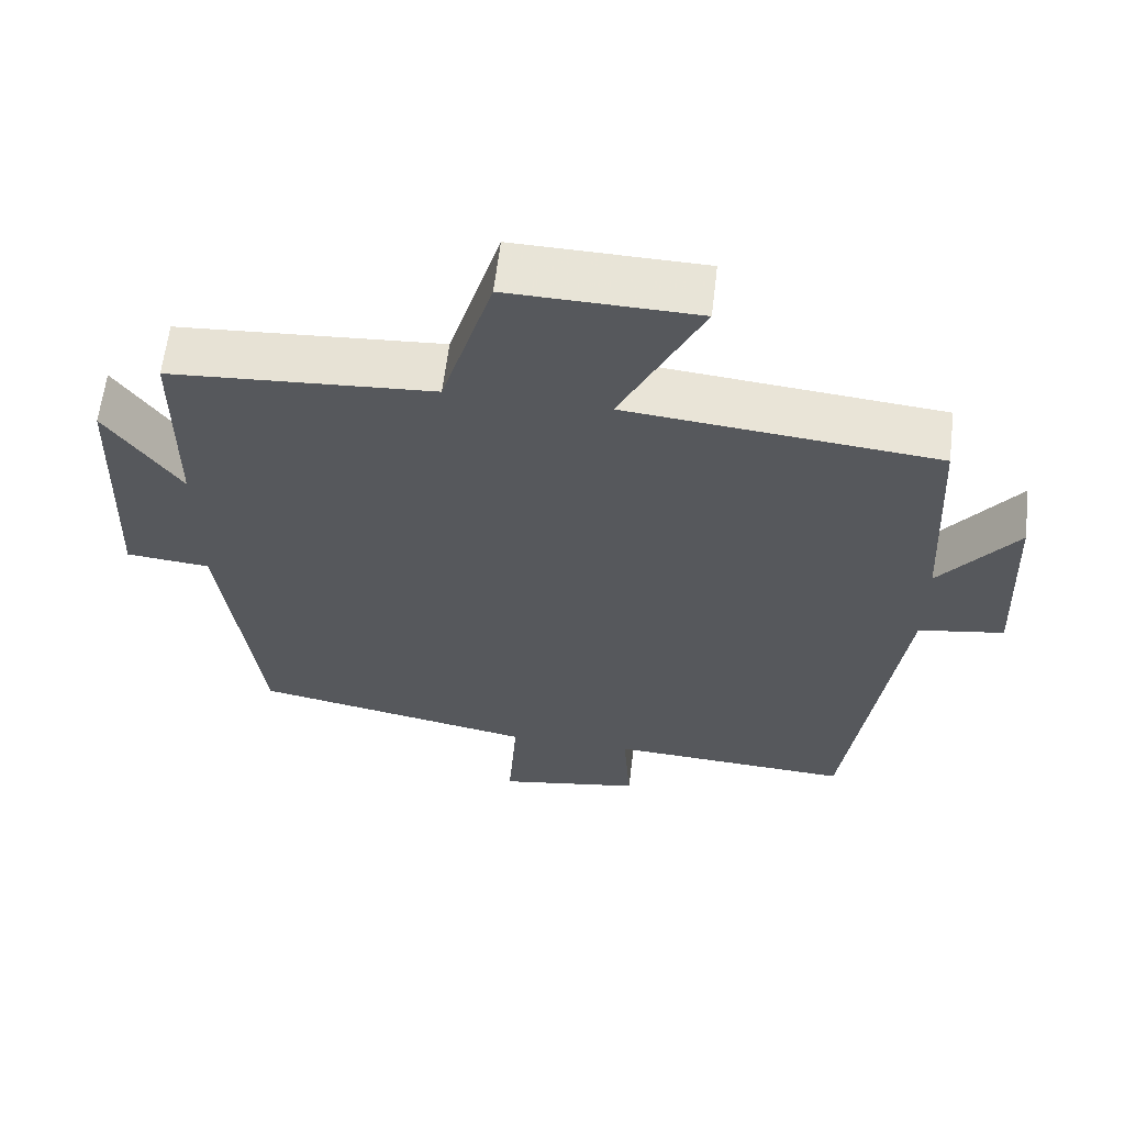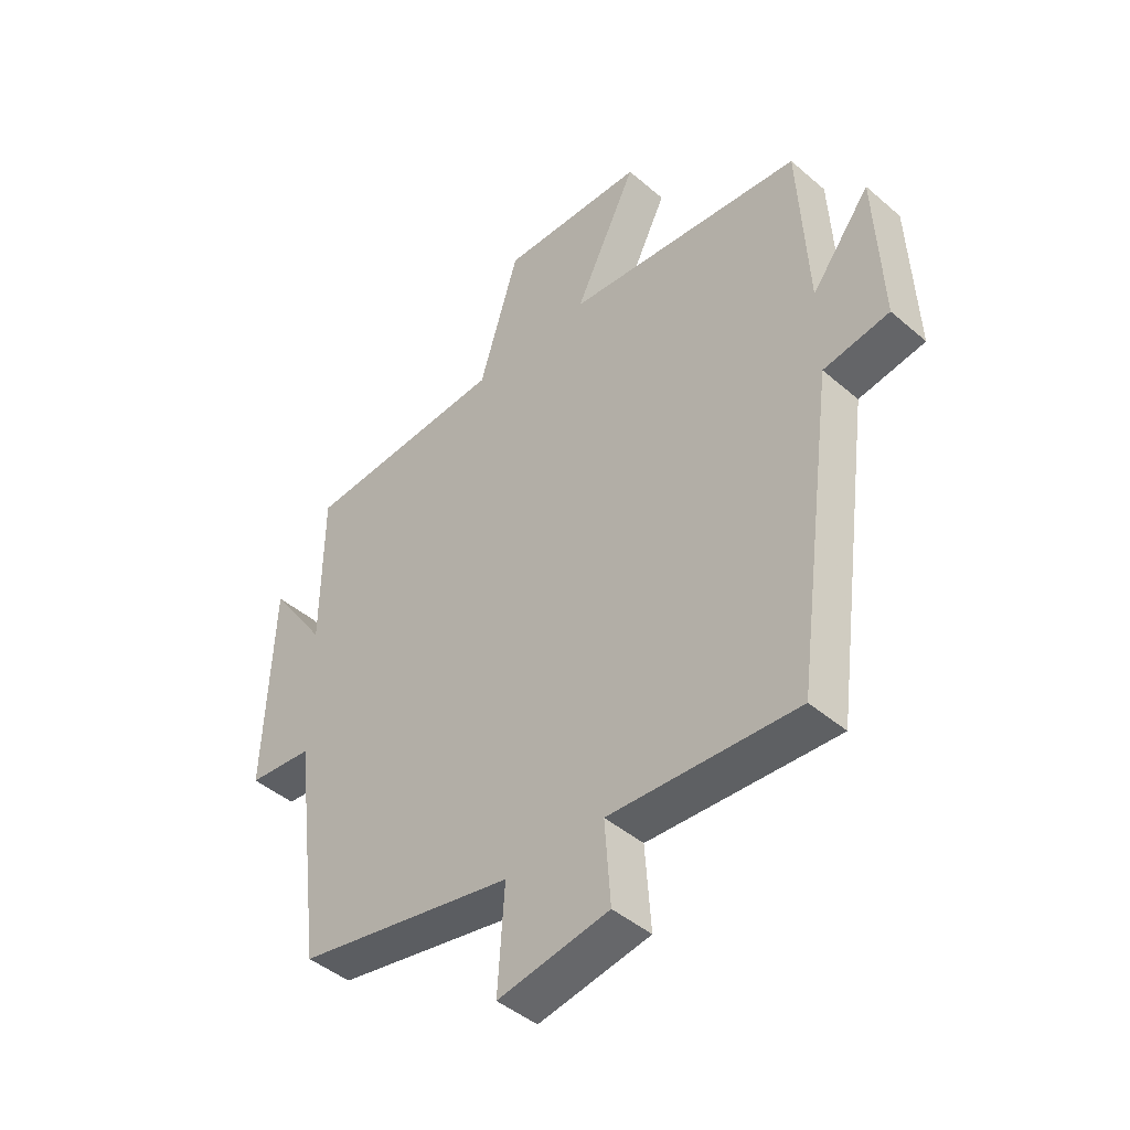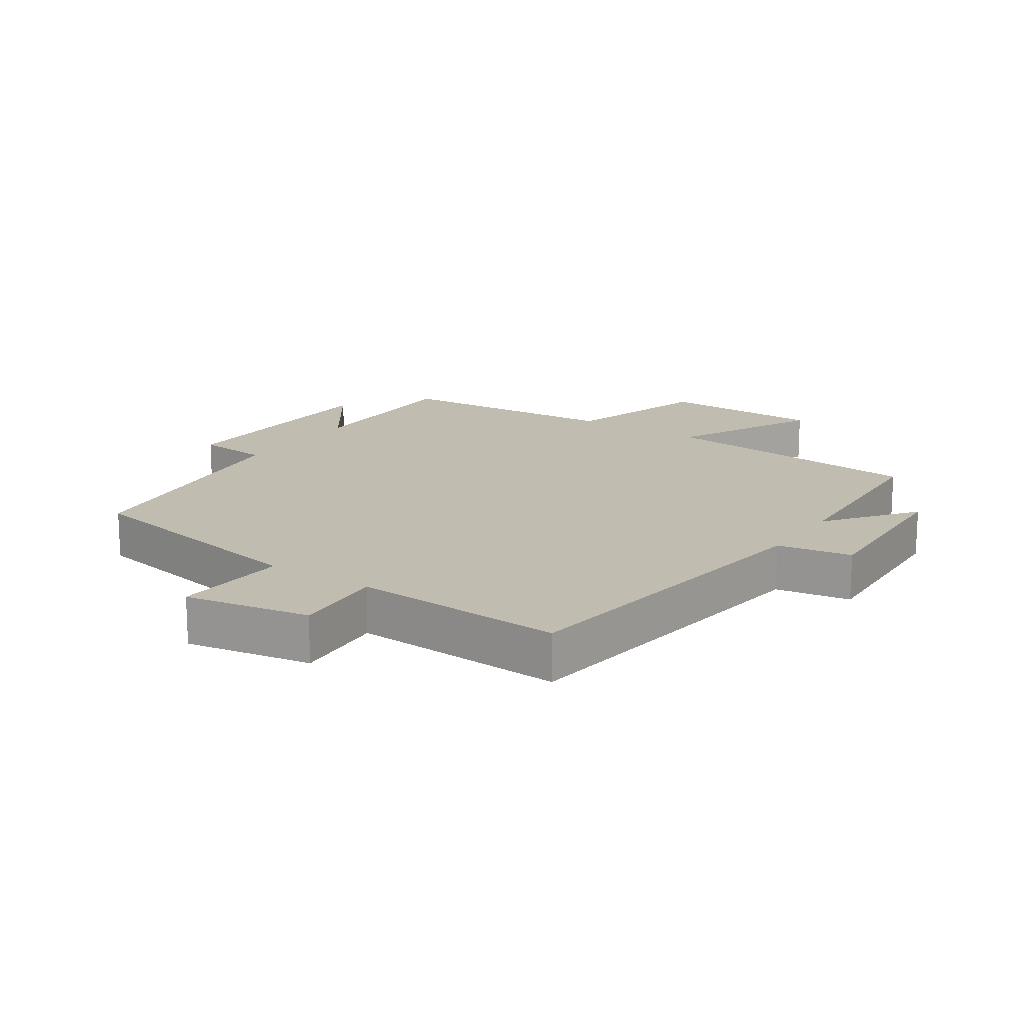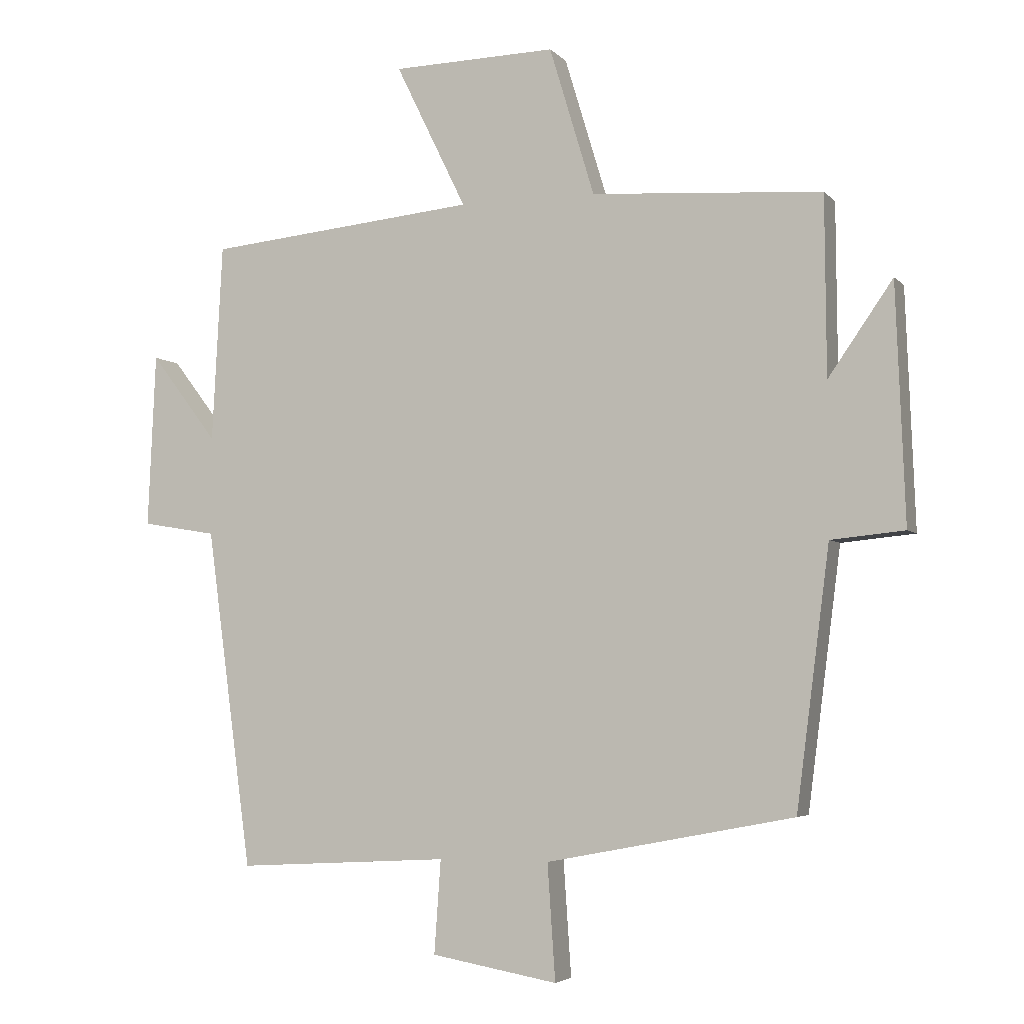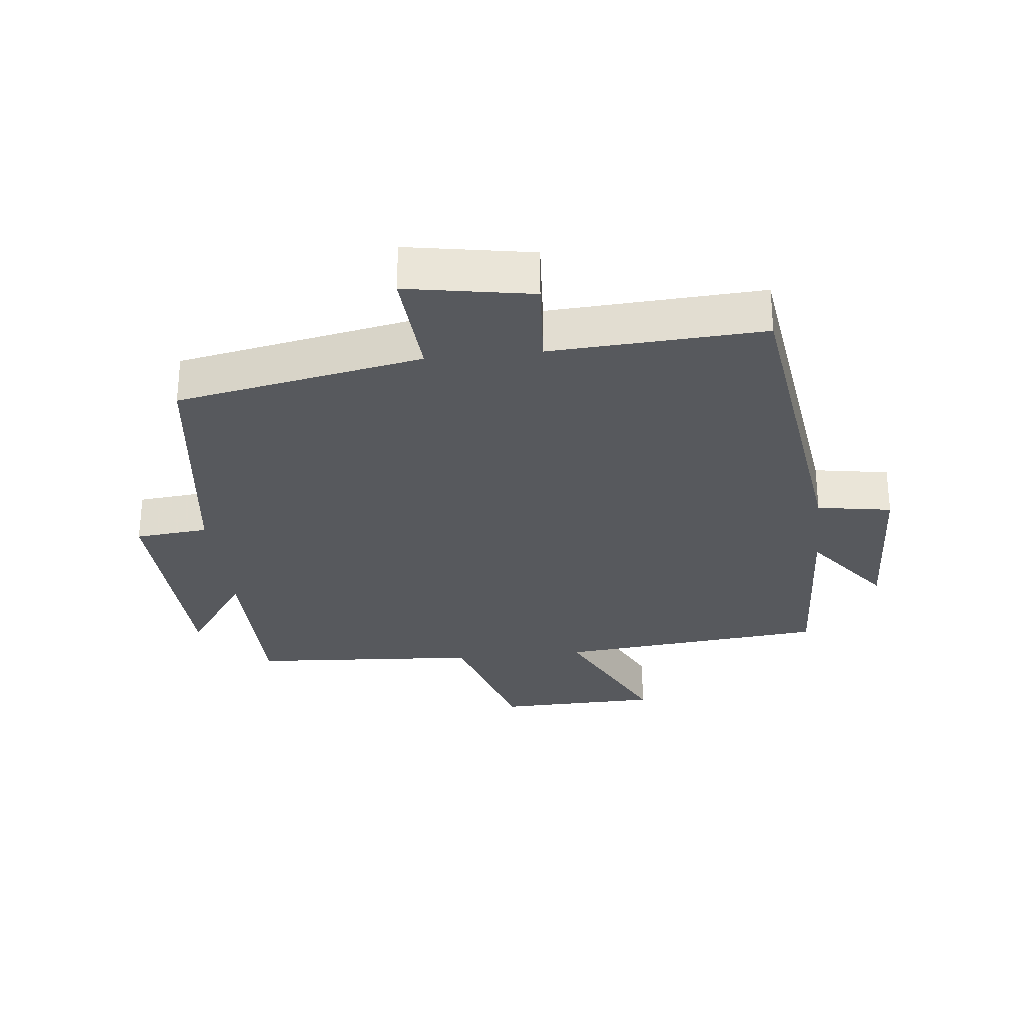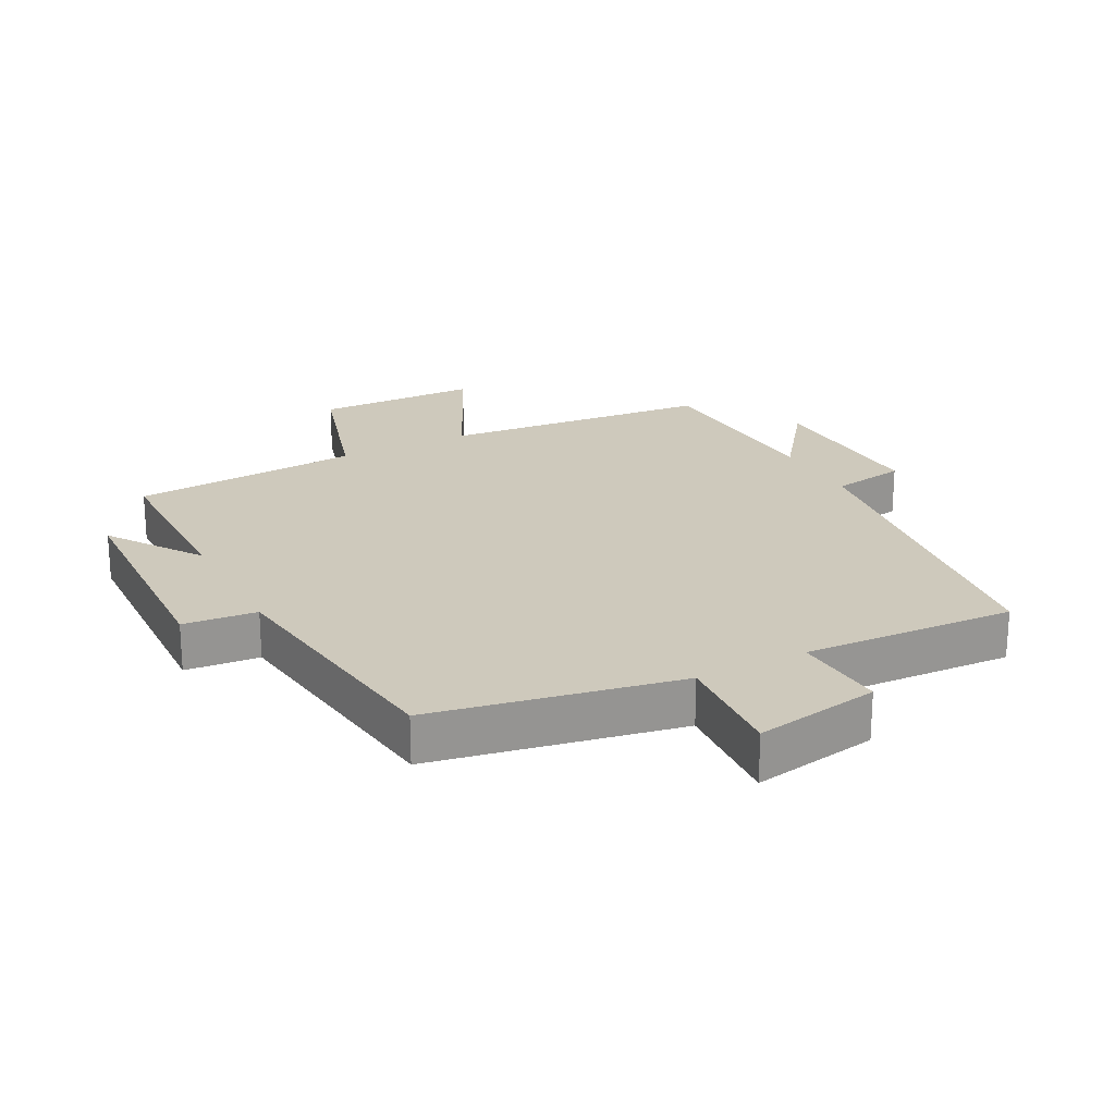
<metadata>
{"format":"obj","ext":"obj","renderer":"f3d","projection":"perspective","resolution":1024,"background":"white","views":[{"elev":61.7,"azim":-173.2,"up":"+Z"},{"elev":-44.5,"azim":-135.0,"up":"+Z"},{"elev":16.5,"azim":-146.2,"up":"+Y"},{"elev":-4.5,"azim":21.1,"up":"+Z"},{"elev":-29.1,"azim":-173.8,"up":"+Y"},{"elev":22.5,"azim":152.3,"up":"+Y"}]}
</metadata>
<code>
v -0.43 0.07 -0.518
v -0.5 0.07 0.003
v -0.615 0.07 0.022
v -0.603 0.07 0.29
v -0.5 0.07 0.155
v -0.484 0.07 0.459
v -0.068 0.07 0.5
v -0.177 0.07 0.723
v 0.075 0.07 0.729
v 0.144 0.07 0.5
v 0.498 0.07 0.476
v 0.5 0.07 0.201
v 0.599 0.07 0.344
v 0.613 0.07 -0.02
v 0.5 0.07 -0.031
v 0.449 0.07 -0.427
v 0.069 0.07 -0.5
v 0.081 0.07 -0.677
v -0.113 0.07 -0.643
v -0.103 0.07 -0.5
v -0.43 0 -0.518
v -0.5 0 0.003
v -0.615 0 0.022
v -0.603 0 0.29
v -0.5 0 0.155
v -0.484 0 0.459
v -0.068 0 0.5
v -0.177 0 0.723
v 0.075 0 0.729
v 0.144 0 0.5
v 0.498 0 0.476
v 0.5 0 0.201
v 0.599 0 0.344
v 0.613 0 -0.02
v 0.5 0 -0.031
v 0.449 0 -0.427
v 0.069 0 -0.5
v 0.081 0 -0.677
v -0.113 0 -0.643
v -0.103 0 -0.5
f 17 18 19 20
f 15 16 17 20
f 15 20 1 2
f 12 13 14 15
f 10 11 12 15
f 10 15 2 3
f 7 8 9 10
f 5 6 7 10
f 5 10 3
f 3 4 5
f 40 39 38 37
f 40 37 36 35
f 22 21 40 35
f 35 34 33 32
f 35 32 31 30
f 23 22 35 30
f 30 29 28 27
f 30 27 26 25
f 23 30 25
f 25 24 23
f 1 21 22 2
f 2 22 23 3
f 3 23 24 4
f 4 24 25 5
f 5 25 26 6
f 6 26 27 7
f 7 27 28 8
f 8 28 29 9
f 9 29 30 10
f 10 30 31 11
f 11 31 32 12
f 12 32 33 13
f 13 33 34 14
f 14 34 35 15
f 15 35 36 16
f 16 36 37 17
f 17 37 38 18
f 18 38 39 19
f 19 39 40 20
f 20 40 21 1

</code>
